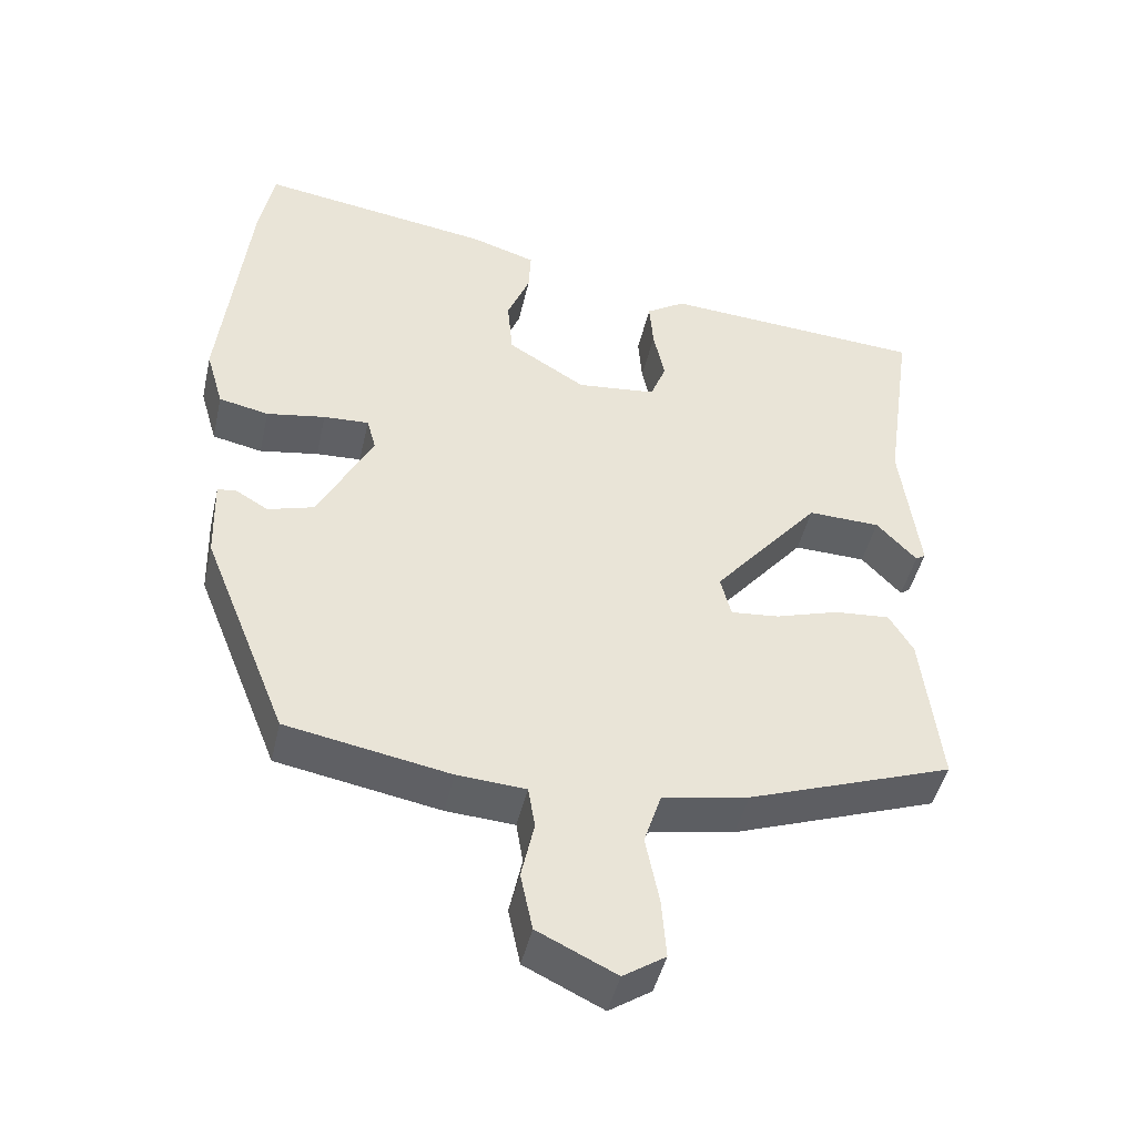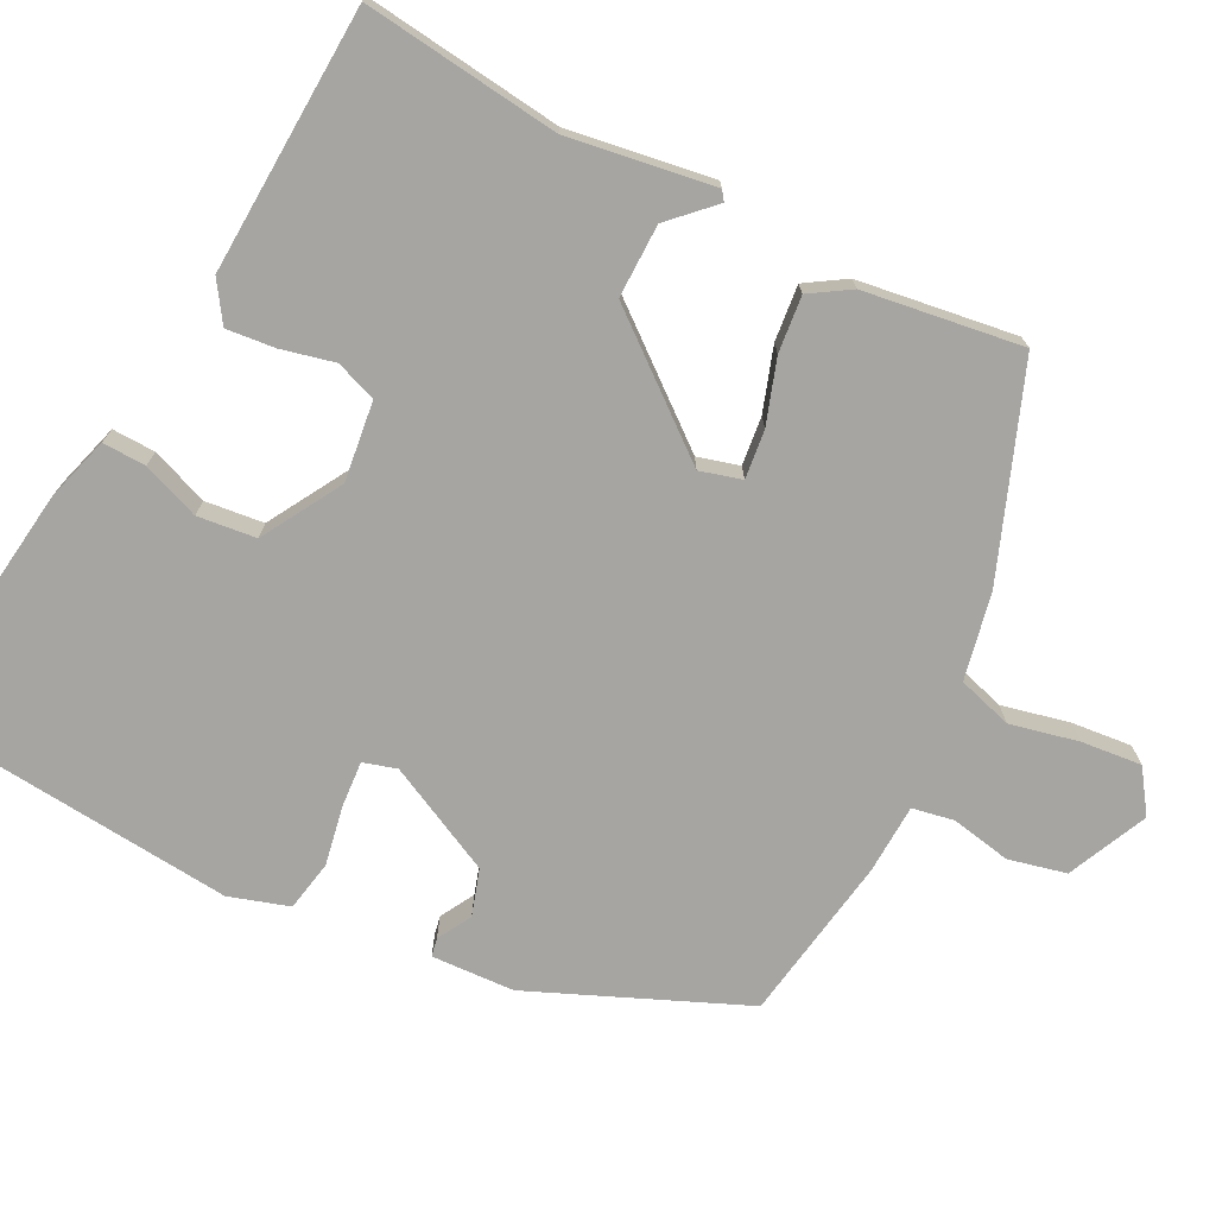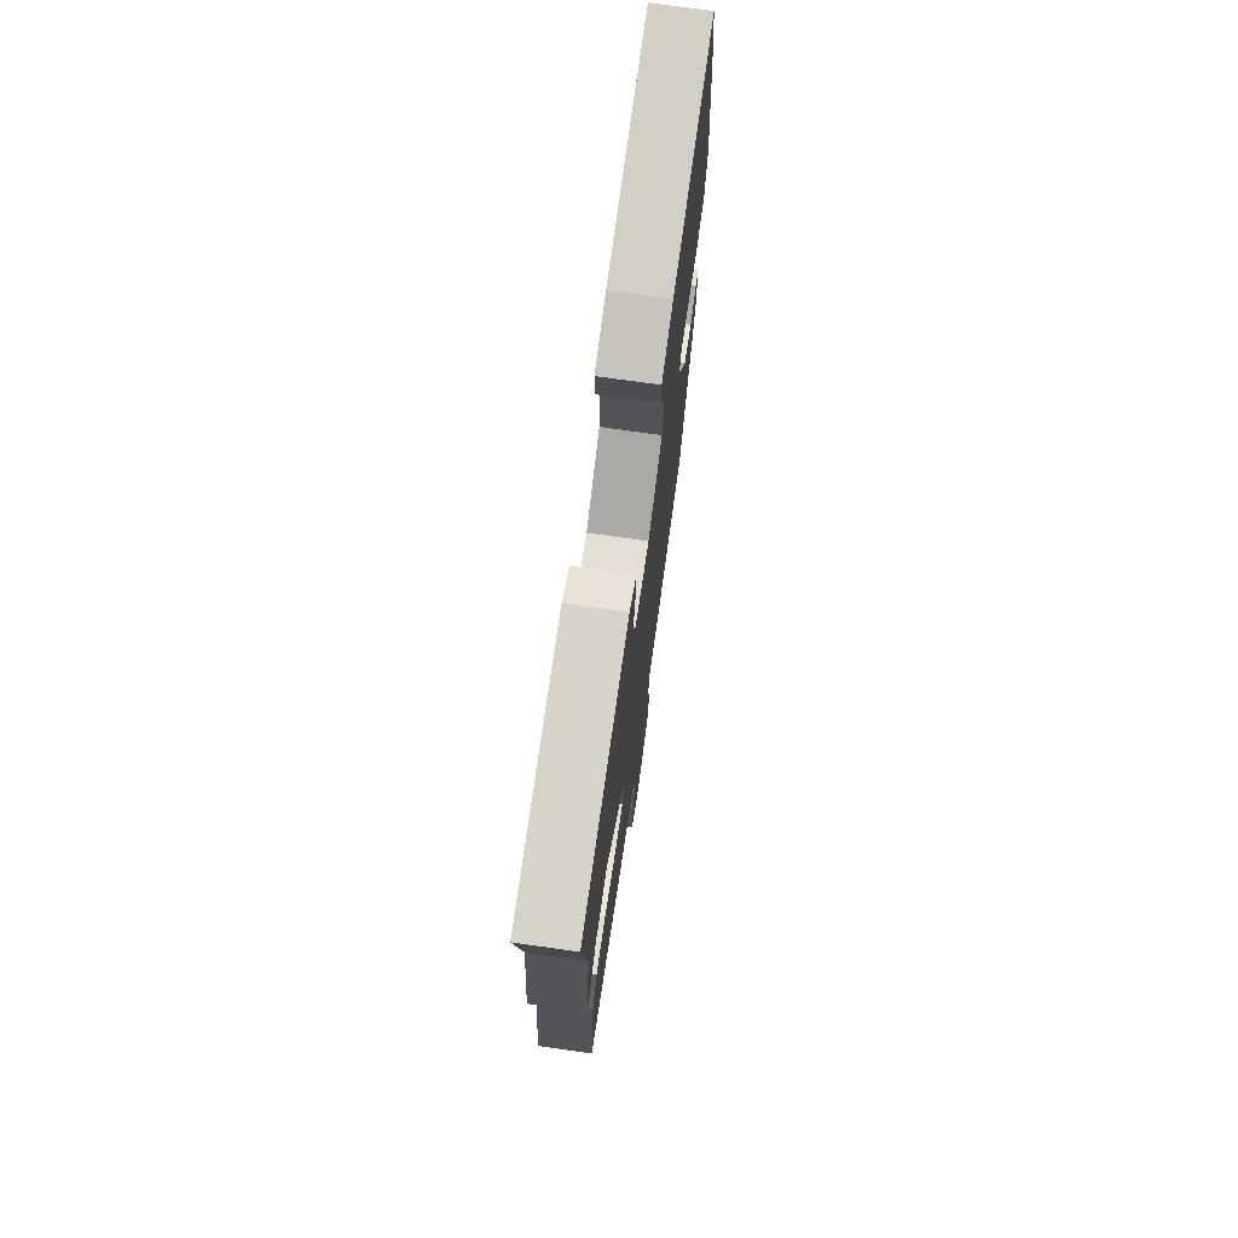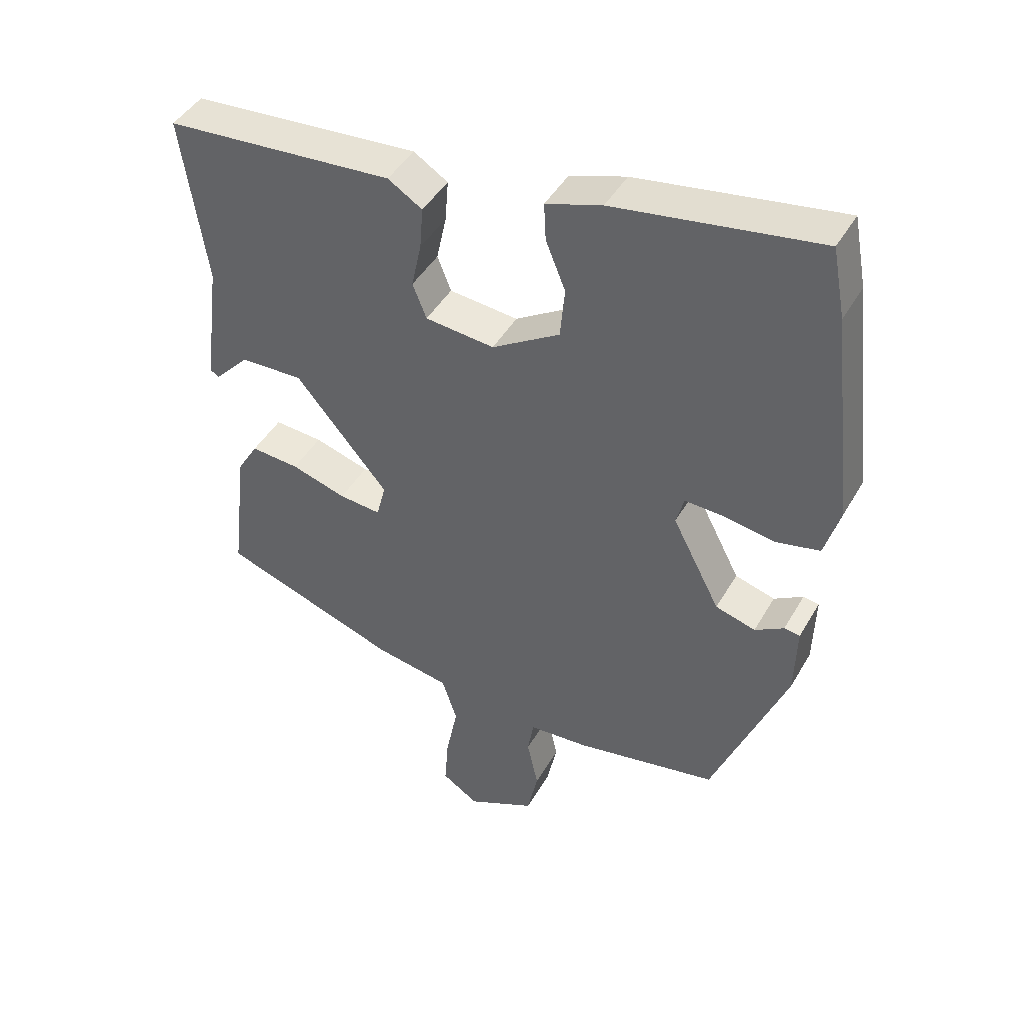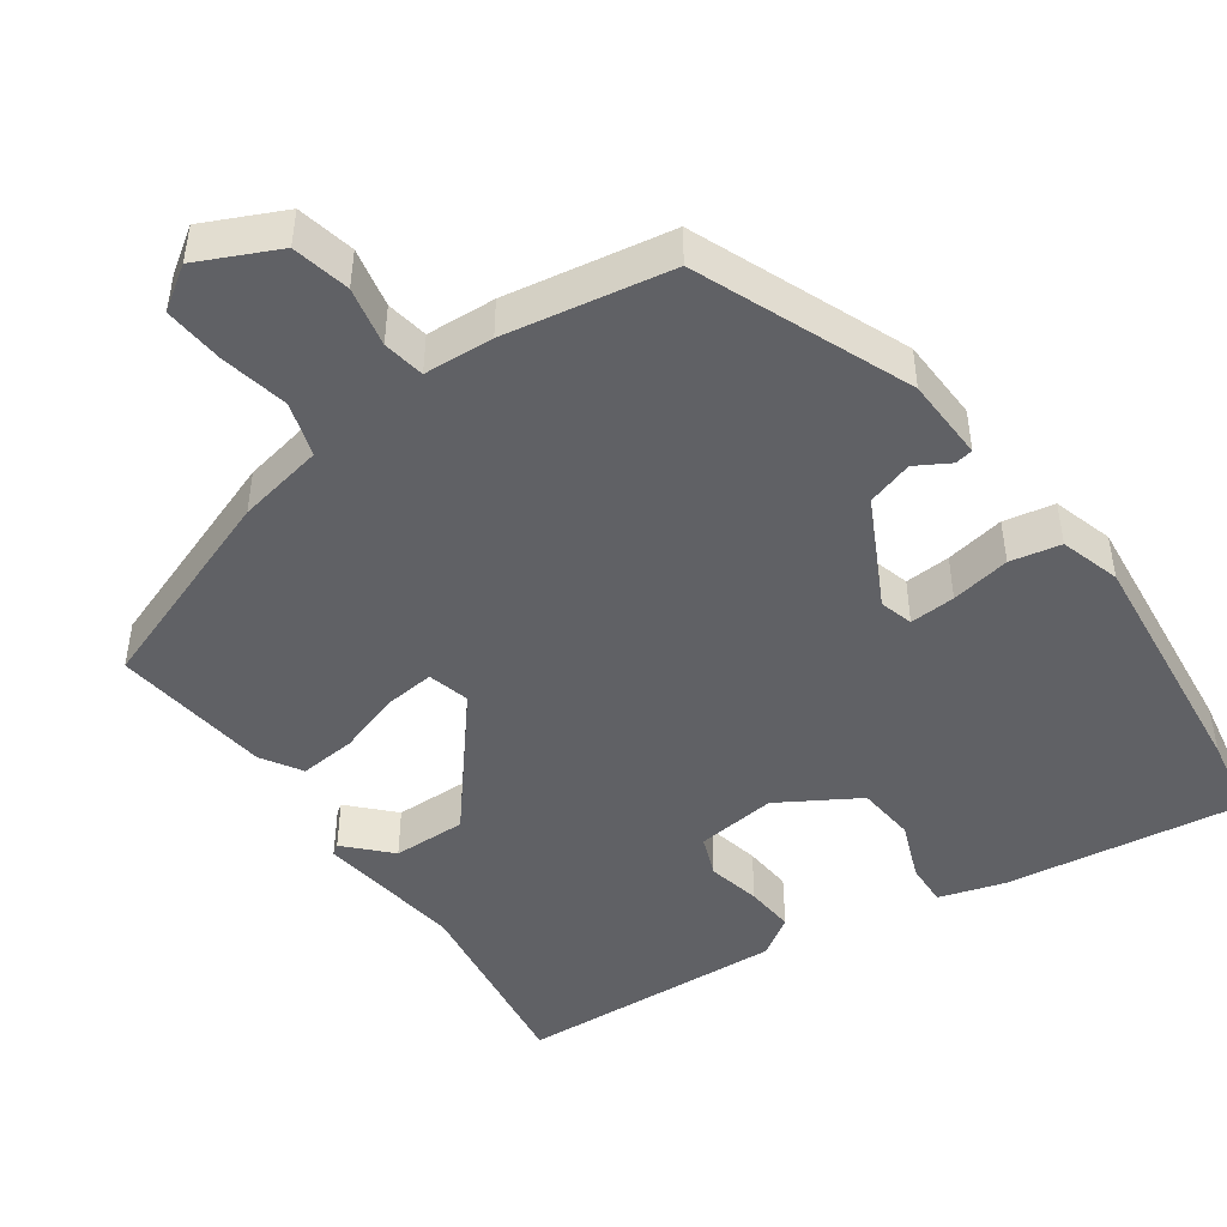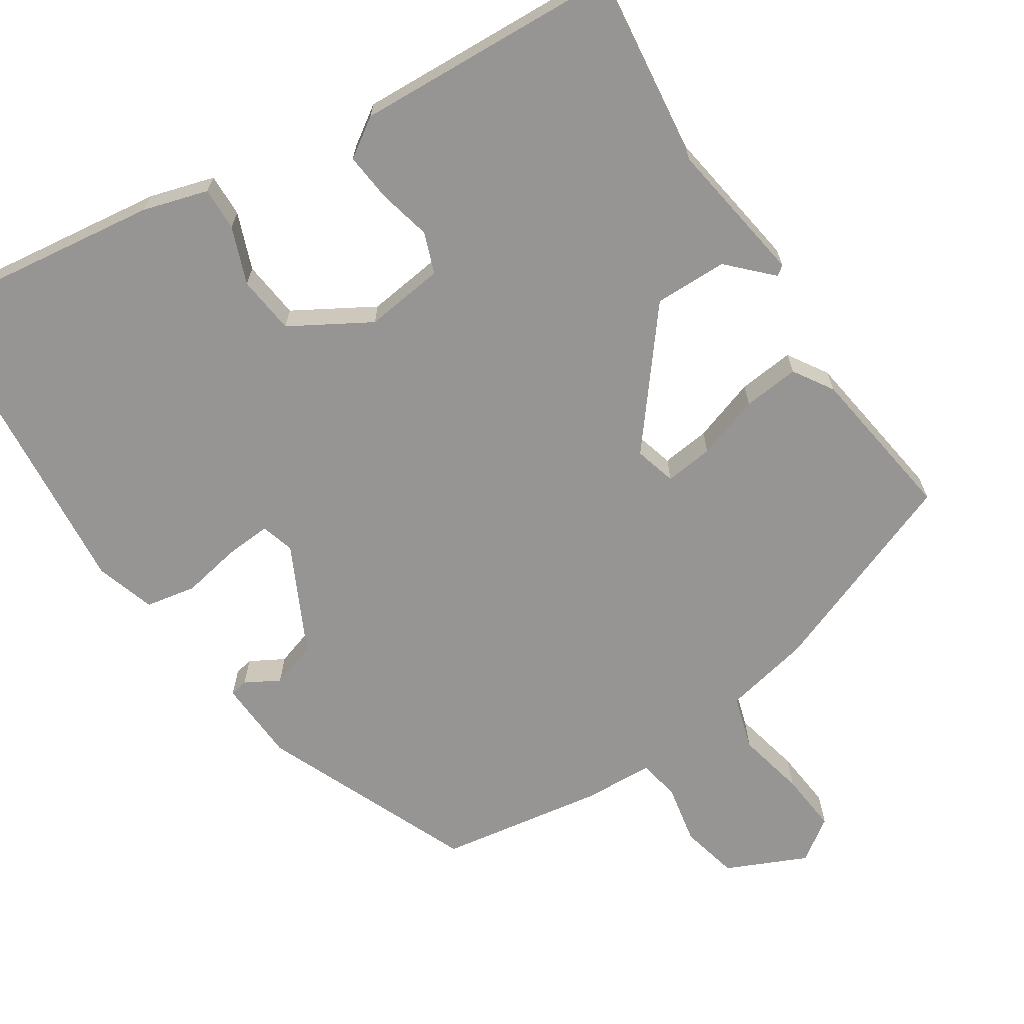
<metadata>
{"format":"obj","ext":"obj","renderer":"f3d","projection":"perspective","resolution":1024,"background":"white","views":[{"elev":-45.3,"azim":-12.7,"up":"+Z"},{"elev":-73.6,"azim":64.2,"up":"+Y"},{"elev":72.6,"azim":98.1,"up":"+Z"},{"elev":44.3,"azim":-151.9,"up":"+Z"},{"elev":-47.1,"azim":-144.3,"up":"+Y"},{"elev":-67.6,"azim":34.3,"up":"+Y"}]}
</metadata>
<code>
v -0.386 0.07 -0.475
v -0.498 0.07 -0.195
v -0.501 0.07 -0.086
v -0.477 0.07 -0.082
v -0.433 0.07 -0.108
v -0.372 0.07 -0.09
v -0.299 0.07 0.05
v -0.311 0.07 0.094
v -0.371 0.07 0.091
v -0.449 0.07 0.078
v -0.515 0.07 0.092
v -0.538 0.07 0.171
v -0.501 0.07 0.492
v -0.481 0.07 0.597
v -0.171 0.07 0.55
v -0.086 0.07 0.523
v -0.089 0.07 0.466
v -0.119 0.07 0.392
v -0.112 0.07 0.315
v -0.009 0.07 0.252
v 0.096 0.07 0.263
v 0.117 0.07 0.316
v 0.102 0.07 0.386
v 0.097 0.07 0.45
v 0.149 0.07 0.483
v 0.497 0.07 0.459
v 0.46 0.07 0.202
v 0.485 0.07 0.011
v 0.472 0.07 0.002
v 0.419 0.07 0.058
v 0.323 0.07 0.061
v 0.182 0.07 -0.107
v 0.196 0.07 -0.162
v 0.26 0.07 -0.156
v 0.344 0.07 -0.13
v 0.418 0.07 -0.124
v 0.45 0.07 -0.177
v 0.475 0.07 -0.385
v 0.203 0.07 -0.482
v 0.089 0.07 -0.503
v 0.066 0.07 -0.574
v 0.084 0.07 -0.664
v 0.09 0.07 -0.743
v 0.034 0.07 -0.78
v -0.07 0.07 -0.73
v -0.086 0.07 -0.654
v -0.069 0.07 -0.576
v -0.078 0.07 -0.521
v -0.169 0.07 -0.515
v -0.386 0 -0.475
v -0.498 0 -0.195
v -0.501 0 -0.086
v -0.477 0 -0.082
v -0.433 0 -0.108
v -0.372 0 -0.09
v -0.299 0 0.05
v -0.311 0 0.094
v -0.371 0 0.091
v -0.449 0 0.078
v -0.515 0 0.092
v -0.538 0 0.171
v -0.501 0 0.492
v -0.481 0 0.597
v -0.171 0 0.55
v -0.086 0 0.523
v -0.089 0 0.466
v -0.119 0 0.392
v -0.112 0 0.315
v -0.009 0 0.252
v 0.096 0 0.263
v 0.117 0 0.316
v 0.102 0 0.386
v 0.097 0 0.45
v 0.149 0 0.483
v 0.497 0 0.459
v 0.46 0 0.202
v 0.485 0 0.011
v 0.472 0 0.002
v 0.419 0 0.058
v 0.323 0 0.061
v 0.182 0 -0.107
v 0.196 0 -0.162
v 0.26 0 -0.156
v 0.344 0 -0.13
v 0.418 0 -0.124
v 0.45 0 -0.177
v 0.475 0 -0.385
v 0.203 0 -0.482
v 0.089 0 -0.503
v 0.066 0 -0.574
v 0.084 0 -0.664
v 0.09 0 -0.743
v 0.034 0 -0.78
v -0.07 0 -0.73
v -0.086 0 -0.654
v -0.069 0 -0.576
v -0.078 0 -0.521
v -0.169 0 -0.515
f 48 49 1 2
f 44 45 46 47
f 44 47 48
f 41 42 43 44
f 41 44 48
f 40 41 48 2
f 34 35 36 37
f 33 34 37 38
f 27 28 29 30
f 27 30 31
f 26 27 31
f 25 26 31 32
f 22 23 24 25
f 15 16 17 18
f 15 18 19
f 14 15 19
f 13 14 19
f 12 13 19 20
f 9 10 11 12
f 8 9 12 20
f 2 3 4 5
f 2 5 6
f 40 2 6
f 33 38 39 40
f 32 33 40 6
f 22 25 32
f 21 22 32
f 21 32 6 7
f 7 8 20 21
f 51 50 98 97
f 96 95 94 93
f 97 96 93
f 93 92 91 90
f 97 93 90
f 51 97 90 89
f 86 85 84 83
f 87 86 83 82
f 79 78 77 76
f 80 79 76
f 80 76 75
f 81 80 75 74
f 74 73 72 71
f 67 66 65 64
f 68 67 64
f 68 64 63
f 68 63 62
f 69 68 62 61
f 61 60 59 58
f 69 61 58 57
f 54 53 52 51
f 55 54 51
f 55 51 89
f 89 88 87 82
f 55 89 82 81
f 81 74 71
f 81 71 70
f 56 55 81 70
f 70 69 57 56
f 1 50 51 2
f 2 51 52 3
f 3 52 53 4
f 4 53 54 5
f 5 54 55 6
f 6 55 56 7
f 7 56 57 8
f 8 57 58 9
f 9 58 59 10
f 10 59 60 11
f 11 60 61 12
f 12 61 62 13
f 13 62 63 14
f 14 63 64 15
f 15 64 65 16
f 16 65 66 17
f 17 66 67 18
f 18 67 68 19
f 19 68 69 20
f 20 69 70 21
f 21 70 71 22
f 22 71 72 23
f 23 72 73 24
f 24 73 74 25
f 25 74 75 26
f 26 75 76 27
f 27 76 77 28
f 28 77 78 29
f 29 78 79 30
f 30 79 80 31
f 31 80 81 32
f 32 81 82 33
f 33 82 83 34
f 34 83 84 35
f 35 84 85 36
f 36 85 86 37
f 37 86 87 38
f 38 87 88 39
f 39 88 89 40
f 40 89 90 41
f 41 90 91 42
f 42 91 92 43
f 43 92 93 44
f 44 93 94 45
f 45 94 95 46
f 46 95 96 47
f 47 96 97 48
f 48 97 98 49
f 49 98 50 1

</code>
